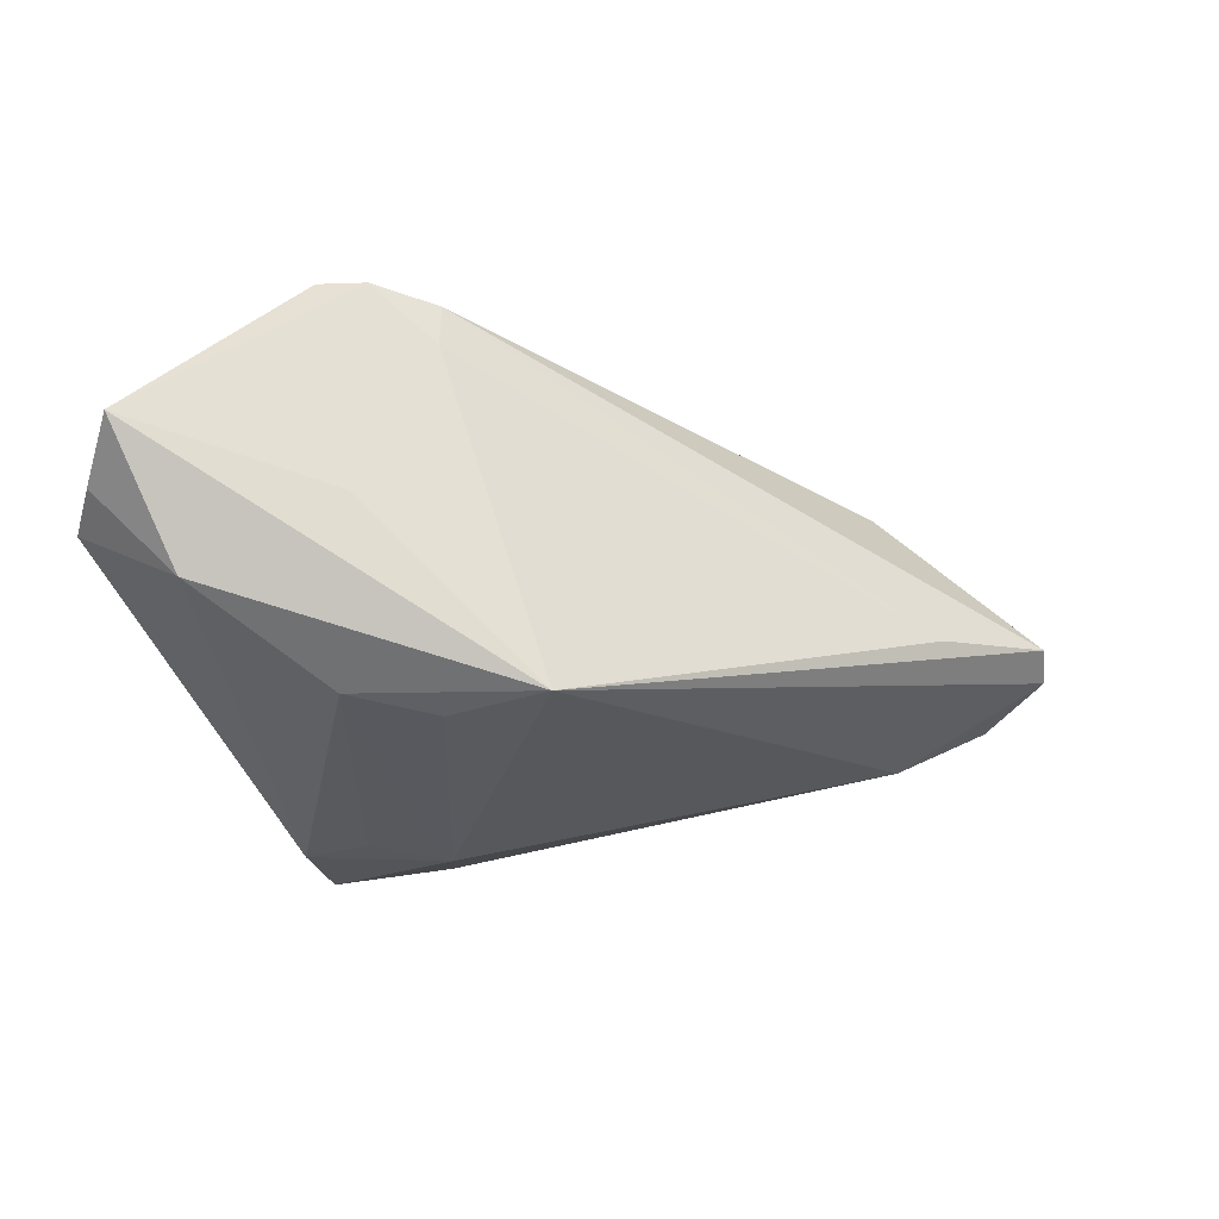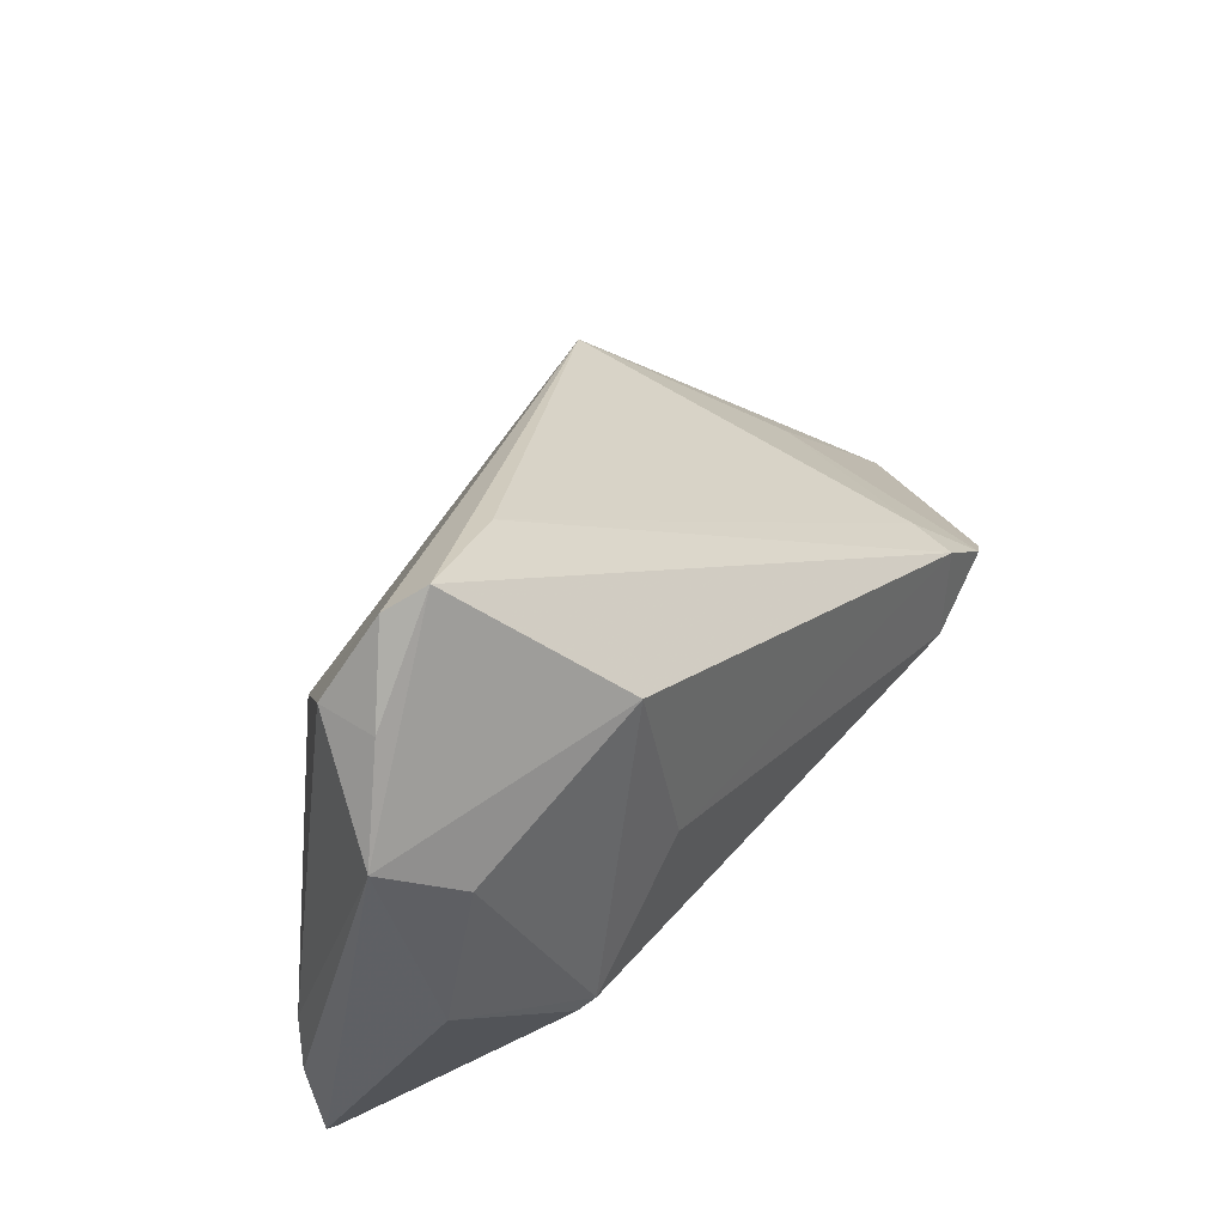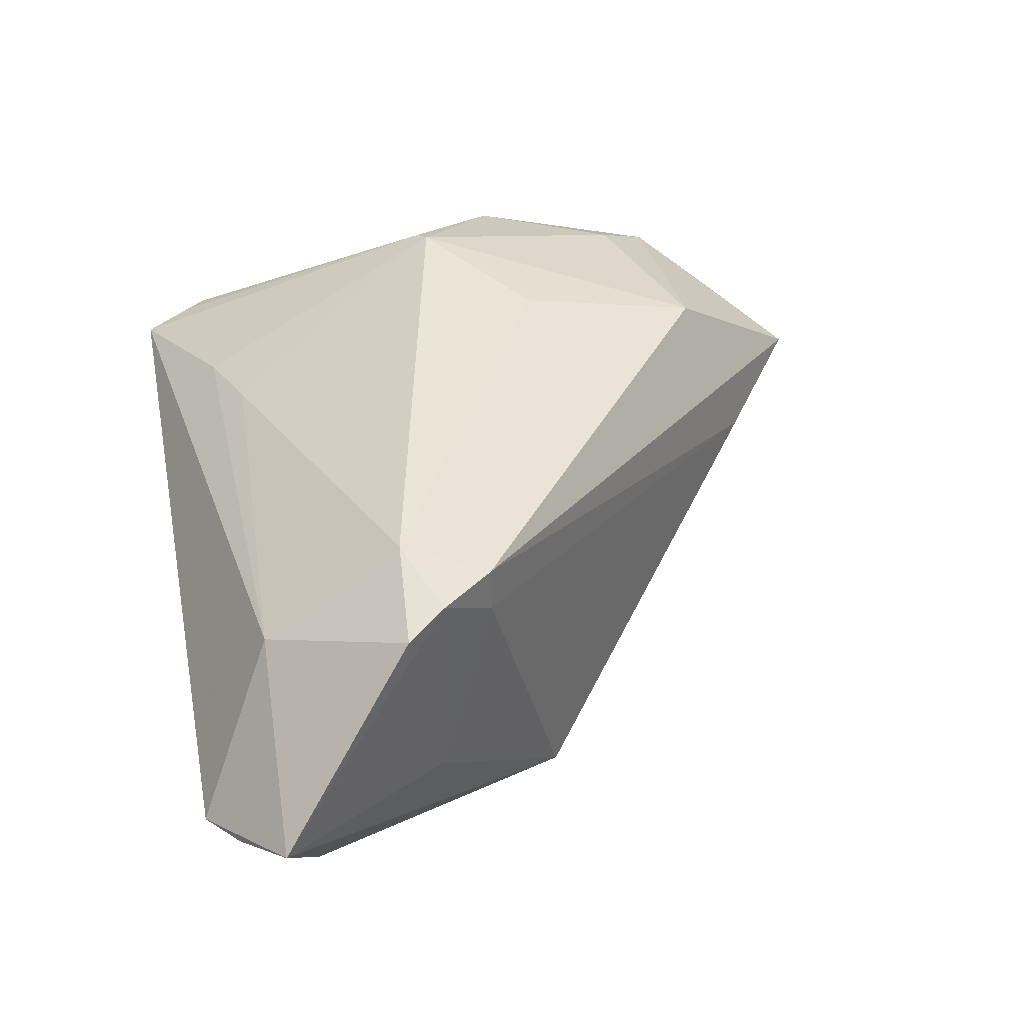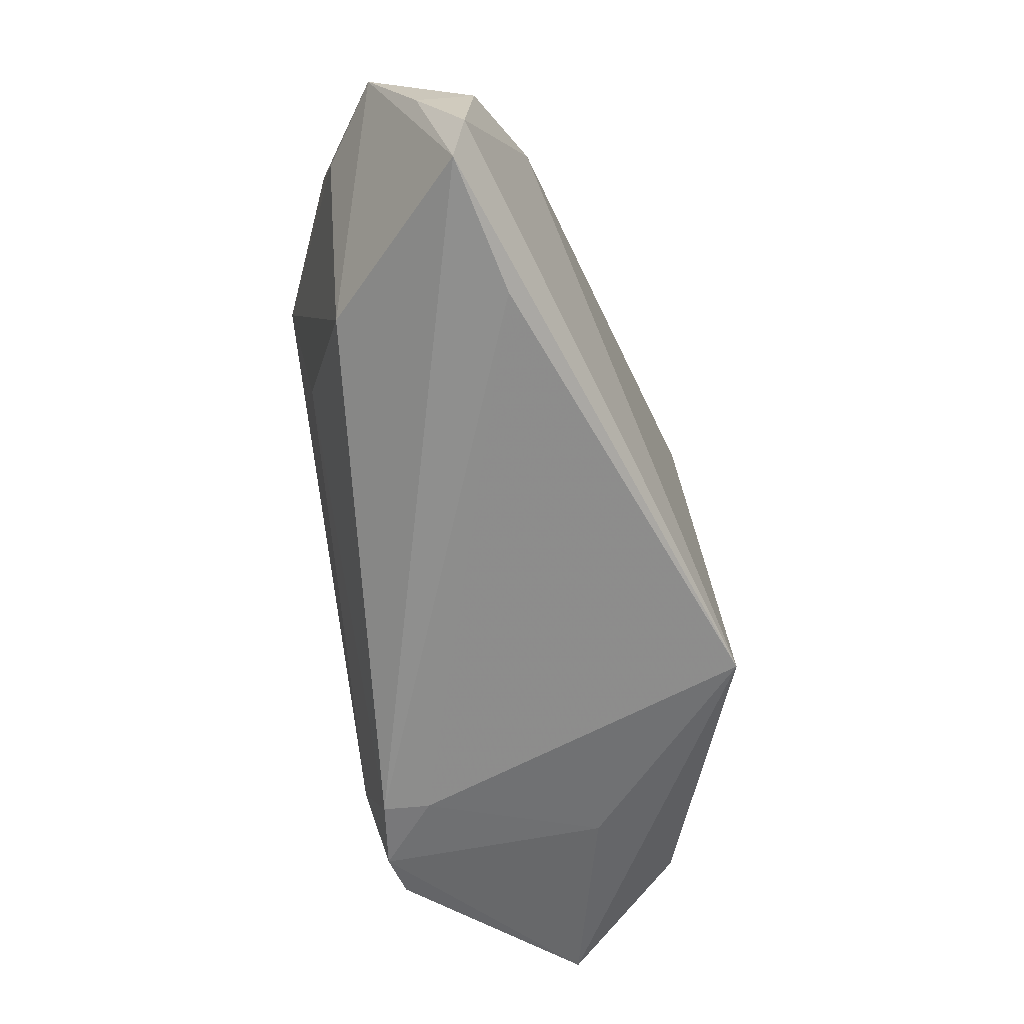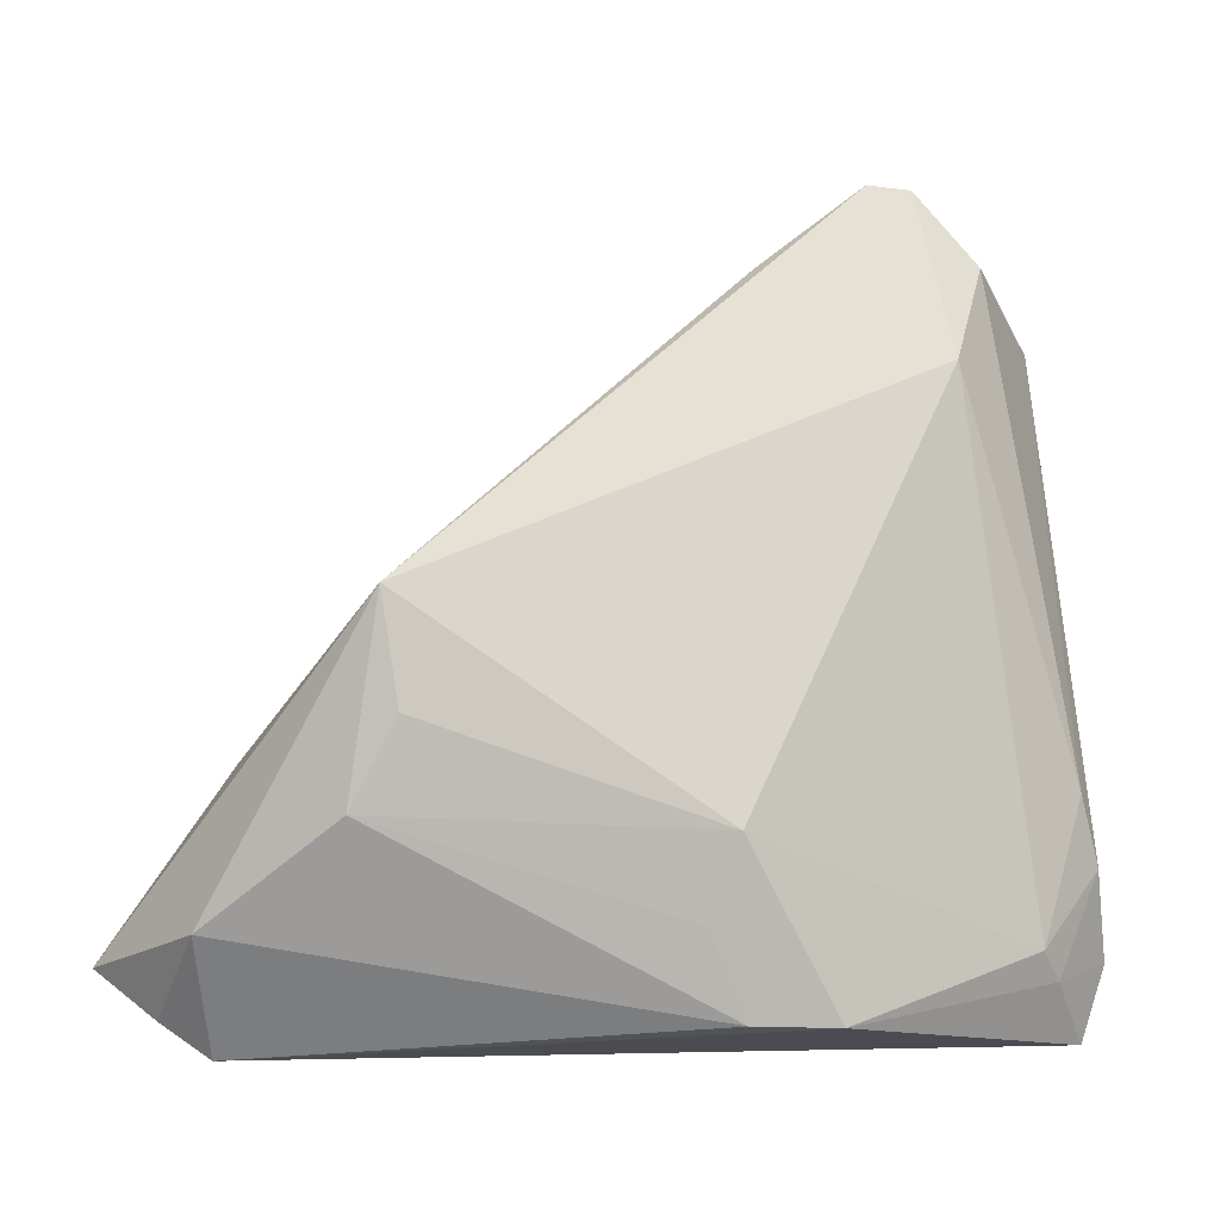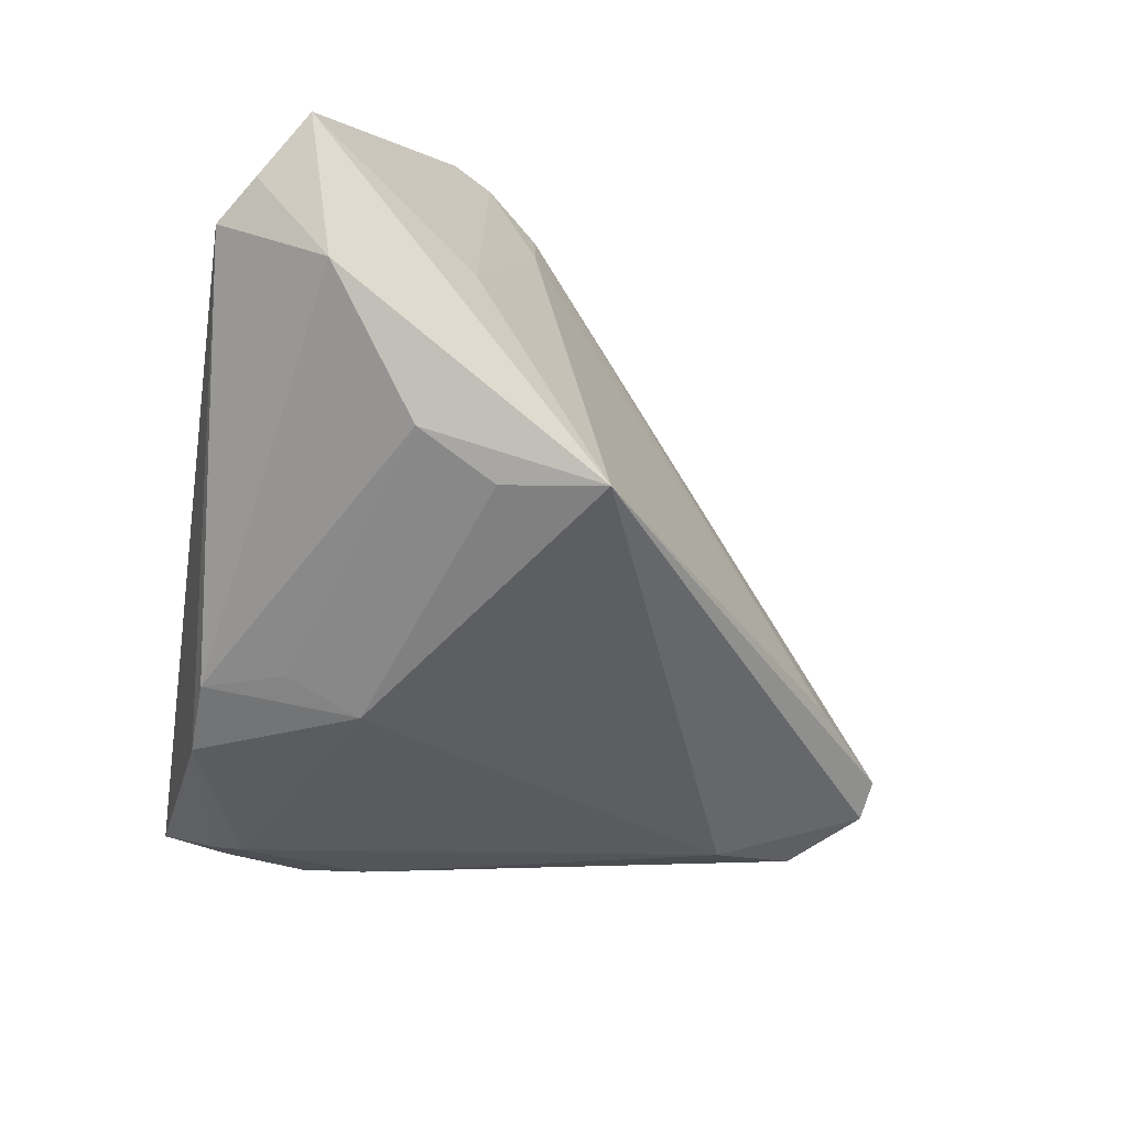
<metadata>
{"format":"obj","ext":"obj","renderer":"f3d","projection":"perspective","resolution":1024,"background":"white","views":[{"elev":-31.1,"azim":107.3,"up":"+Z"},{"elev":60.6,"azim":-51.7,"up":"+Y"},{"elev":42.3,"azim":79.0,"up":"+Z"},{"elev":73.8,"azim":80.8,"up":"+Y"},{"elev":-2.8,"azim":175.0,"up":"+Y"},{"elev":-60.1,"azim":80.9,"up":"+Z"}]}
</metadata>
<code>
v -0.04026 0.0217 0.01572
v -0.04674 0.004803 0.01697
v -0.01083 -0.02246 -0.02394
v 0.02965 -0.03626 0.01195
v -0.04982 -0.01932 -0.002482
v 0.04252 -0.03281 -0.0147
v 0.02427 0.001418 -0.02394
v -0.03496 -0.006786 0.0231
v 0.03865 -0.01625 -0.004925
v 0.04652 -0.04226 -0.004577
v -0.03246 0.04518 5.924e-05
v -0.01789 0.02825 0.0177
v -0.04436 -0.03541 -0.008066
v -0.03945 0.03654 -0.001986
v -0.0393 0.03789 0.00476
v -0.04656 -0.0389 -0.005399
v 0.03351 -0.008997 0.01598
v -0.05348 -0.0377 0.002446
v -0.03291 -0.005898 0.02394
v 0.0274 -0.02092 -0.02226
v -0.02884 -0.03764 0.008651
v -0.01805 -0.03428 0.01162
v -0.03579 0.02596 -0.007622
v 0.0292 -0.01925 0.02389
v -0.02154 -0.042 -0.01957
v -0.05206 -0.02736 -0.0007709
v -0.05177 -0.04011 0.002504
v -0.04704 0.0289 0.009707
v -0.0118 -0.04165 -0.02029
v -0.01506 0.03607 -0.00208
v -0.05033 -0.0461 0.0004491
v 0.03306 -0.009013 0.0215
v -0.007648 -0.03188 -0.02206
v 0.05348 -0.03716 -0.0003766
v 0.04084 -0.0461 -0.006292
v 0.02237 -0.0111 -0.02394
v -0.01776 0.00567 0.02239
v 0.04193 -0.02023 0.02056
v -0.0279 0.0461 0.002033
v 0.0387 -0.01553 0.02212
f 39 28 12
f 6 7 34
f 39 7 11
f 7 23 11
f 5 23 13
f 13 23 3
f 3 23 7
f 28 5 26
f 26 5 13
f 21 31 4
f 31 35 4
f 4 35 34
f 34 7 9
f 7 17 9
f 30 7 39
f 30 17 7
f 39 12 32
f 32 30 39
f 17 30 32
f 1 28 2
f 1 12 28
f 15 28 39
f 39 11 15
f 14 5 28
f 23 5 14
f 28 15 14
f 14 11 23
f 14 15 11
f 13 3 25
f 25 35 31
f 18 8 2
f 2 28 18
f 28 26 18
f 24 32 37
f 37 32 12
f 10 6 34
f 34 35 10
f 10 35 6
f 21 4 22
f 22 4 24
f 24 4 38
f 38 4 34
f 2 8 19
f 19 1 2
f 12 1 19
f 19 37 12
f 24 37 19
f 19 22 24
f 21 22 19
f 19 31 21
f 19 8 31
f 36 3 7
f 7 6 20
f 20 36 7
f 20 33 3
f 3 36 20
f 29 25 3
f 3 33 29
f 35 25 29
f 33 20 29
f 6 35 29
f 29 20 6
f 31 8 27
f 27 18 31
f 8 18 27
f 16 26 13
f 16 18 26
f 31 18 16
f 13 25 16
f 16 25 31
f 40 32 24
f 24 38 40
f 17 32 40
f 40 9 17
f 34 9 40
f 40 38 34

</code>
